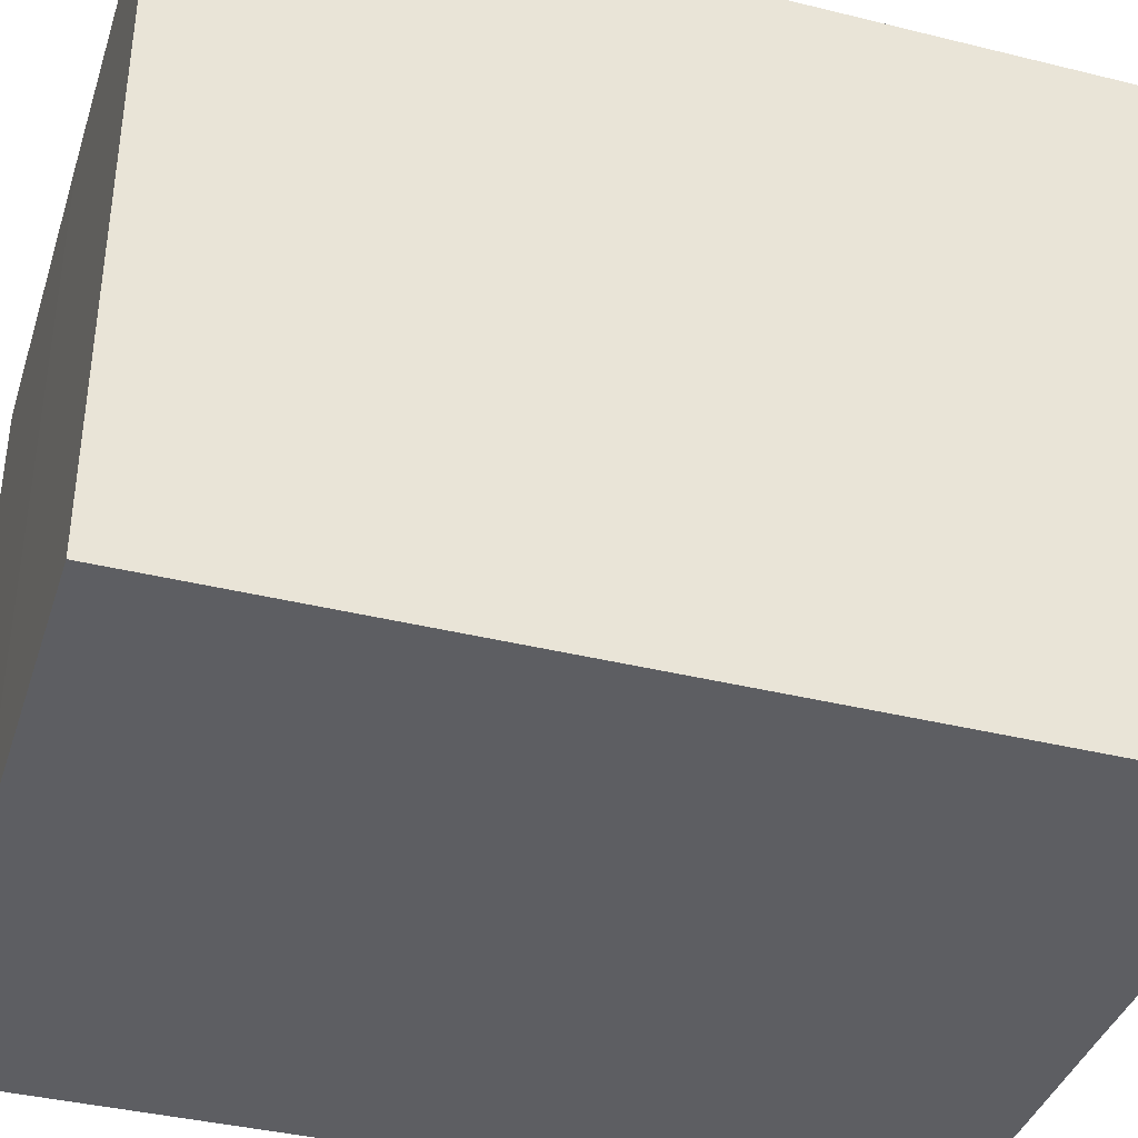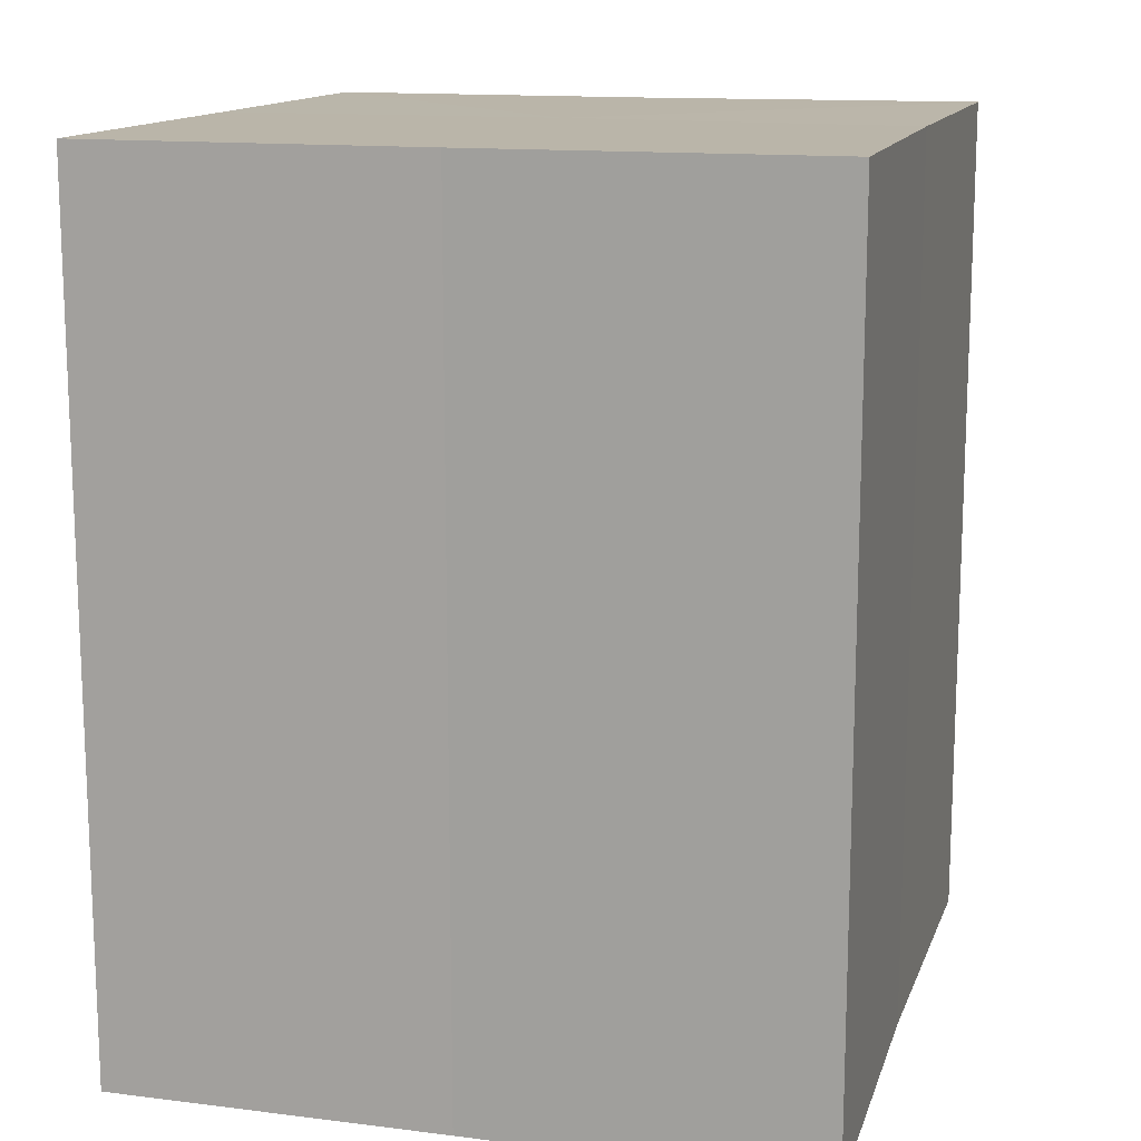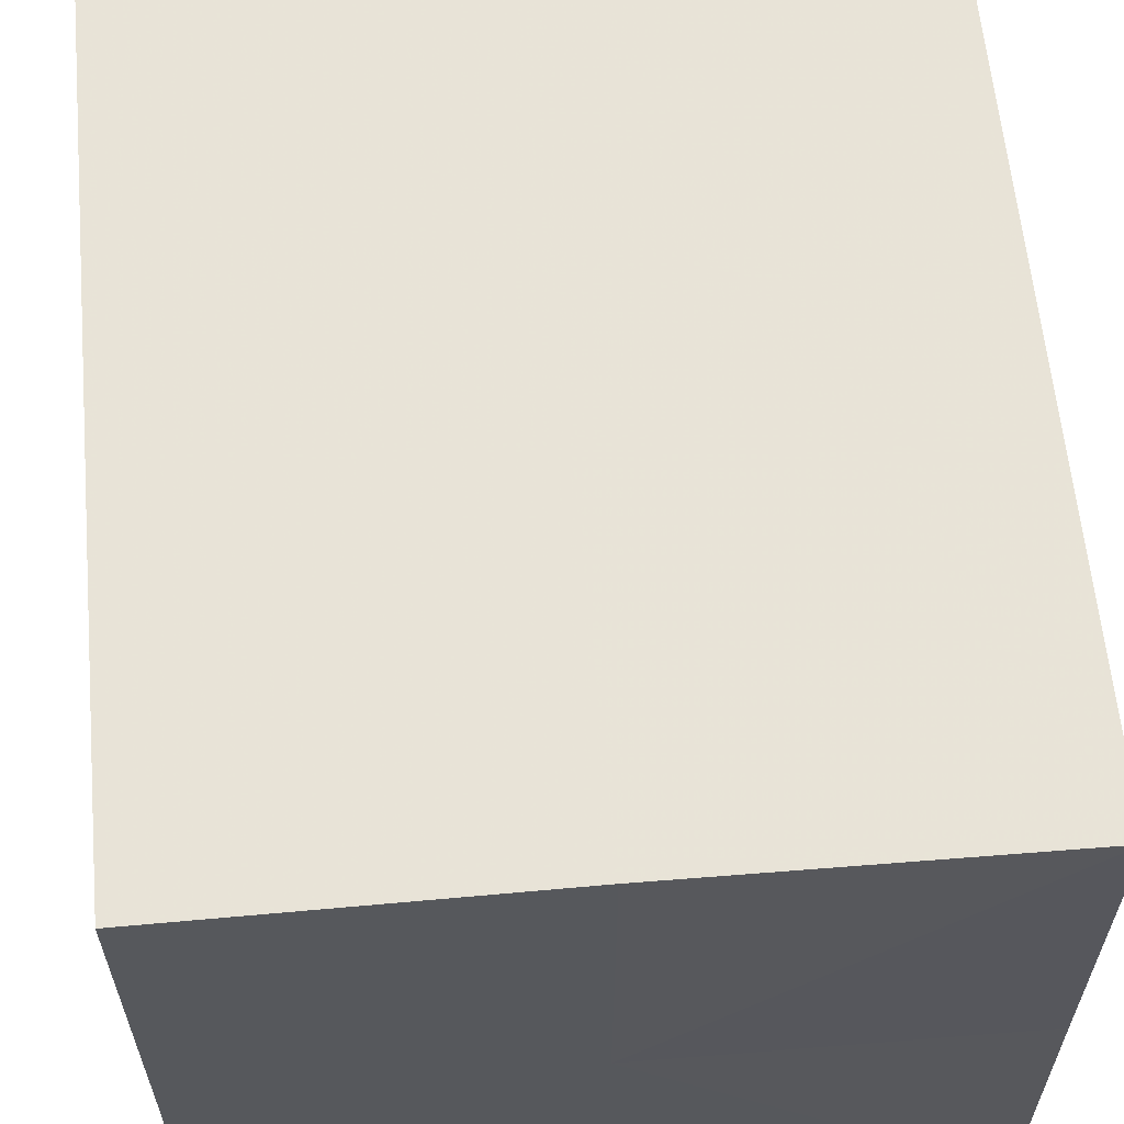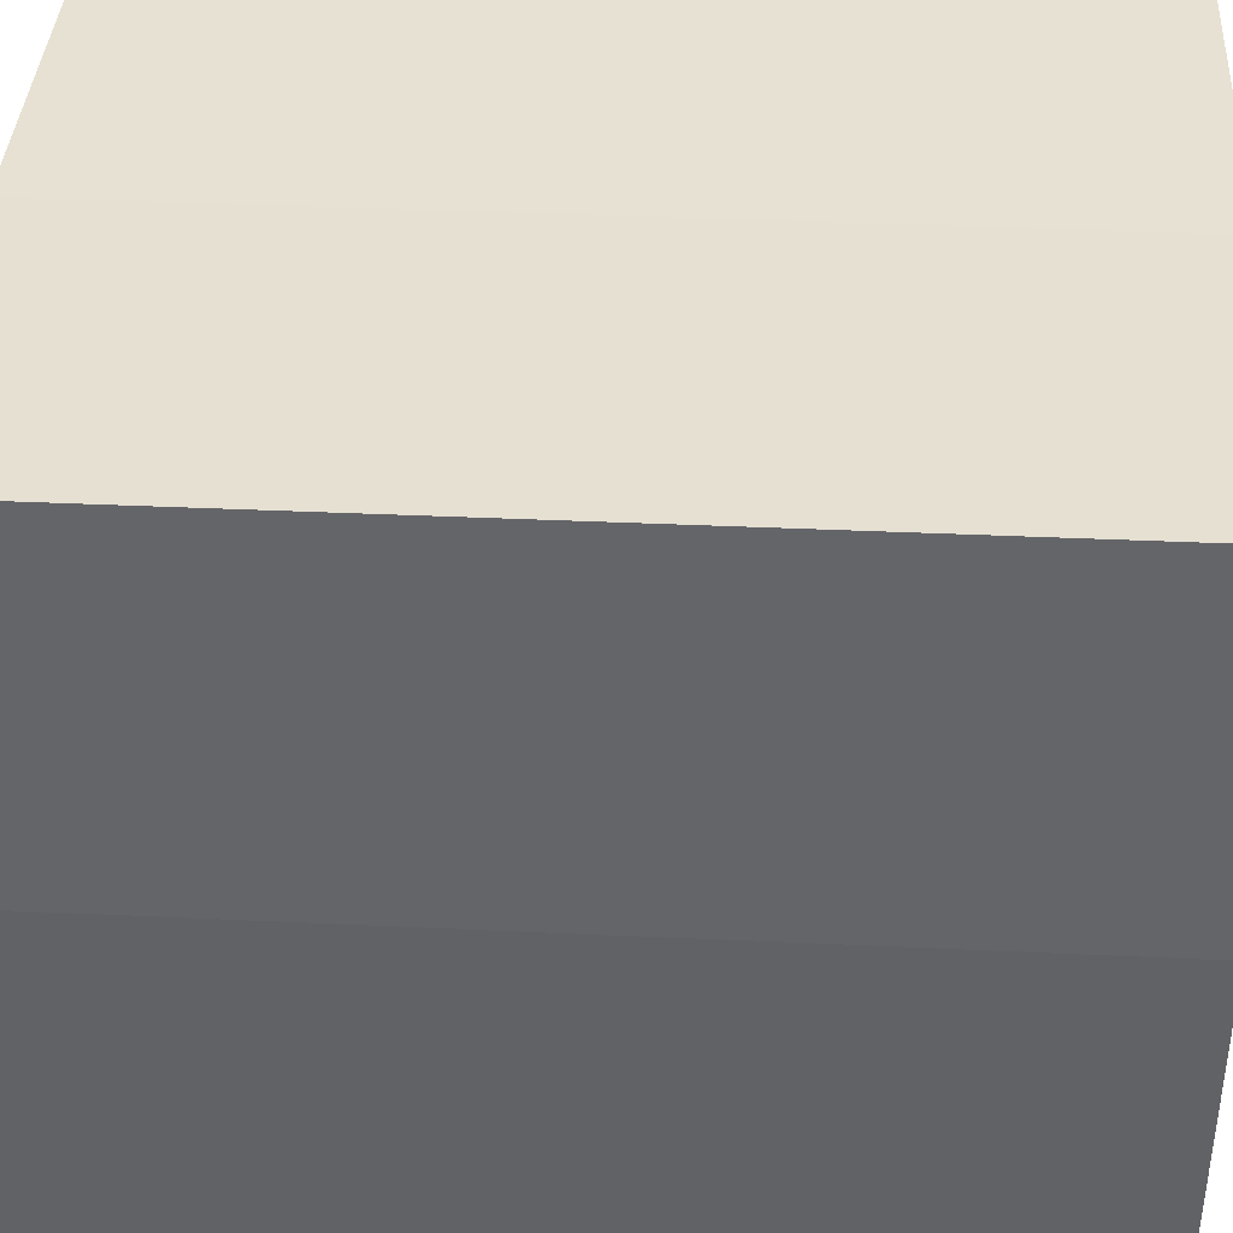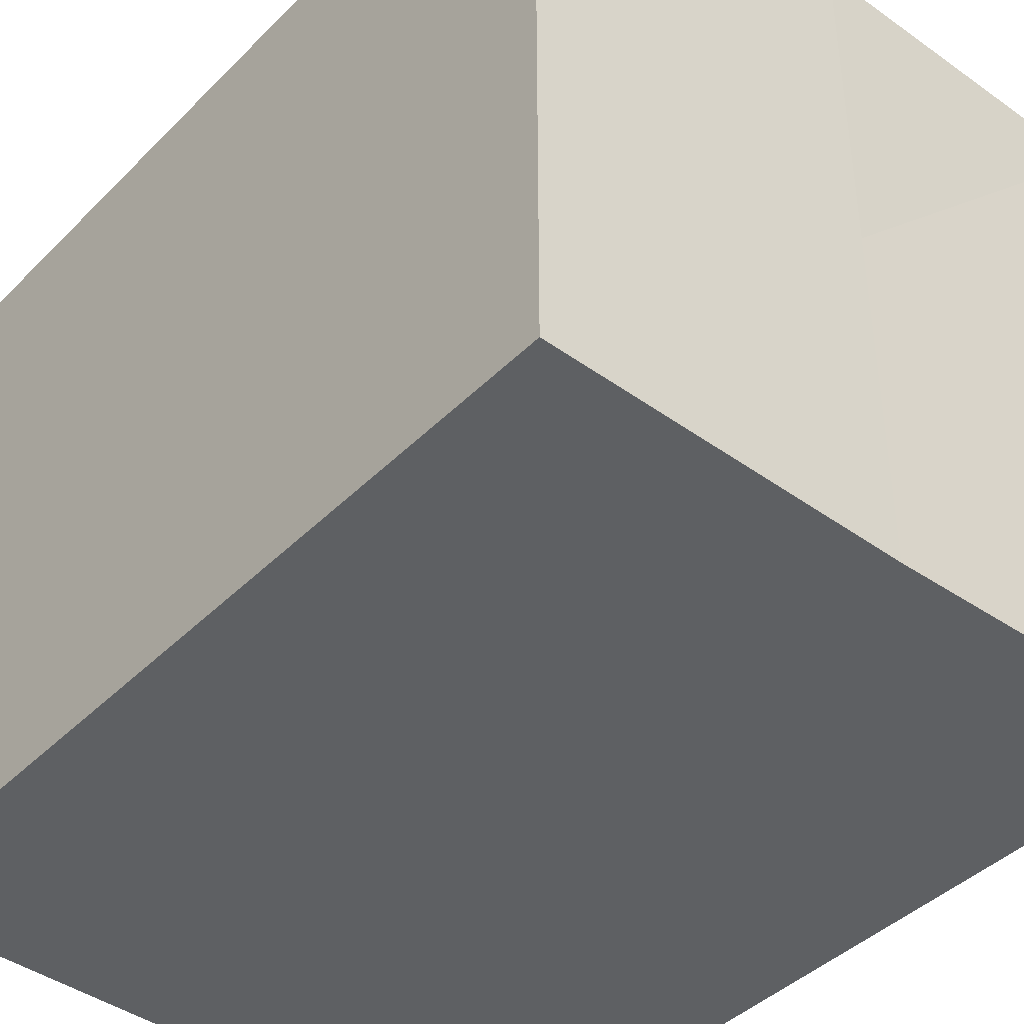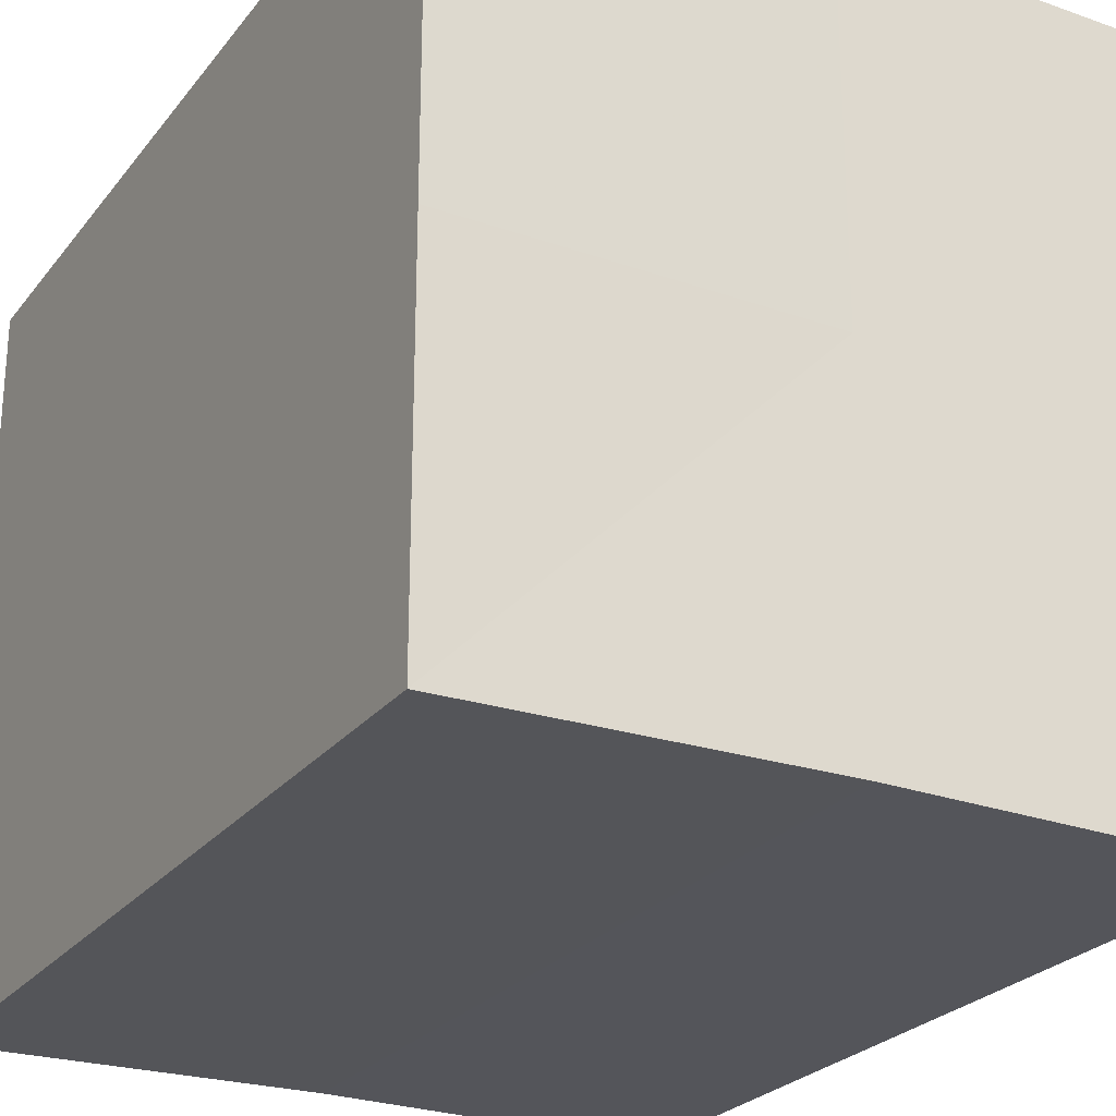
<metadata>
{"format":"obj","ext":"obj","renderer":"f3d","projection":"perspective","resolution":1024,"background":"white","views":[{"elev":-38.4,"azim":72.8,"up":"+Y"},{"elev":13.8,"azim":15.4,"up":"+Z"},{"elev":61.1,"azim":-5.0,"up":"+Y"},{"elev":38.6,"azim":93.3,"up":"+Y"},{"elev":-42.4,"azim":139.8,"up":"+Y"},{"elev":-25.2,"azim":151.2,"up":"+Y"}]}
</metadata>
<code>
o 214
v 2243 1879 7.273
v 2243 1879 7.273
v 2243 1879 7.298
v 2243 1879 7.273
v 2243 1879 7.298
v 2243 1879 7.273
v 2243 1879 7.298
v 2243 1879 7.273
v 2243 1879 7.298
v 2243 1879 7.273
v 2243 1879 7.273
v 2243 1879 7.273
v 2243 1879 7.273
v 2243 1879 7.273
v 2243 1879 7.273
v 2243 1879 7.273
v 2243 1879 7.273
v 2243 1879 7.298
v 2243 1879 7.298
v 2243 1879 7.298
v 2243 1879 7.298
v 2243 1879 7.298
v 2243 1879 7.273
v 2243 1879 7.298
v 2243 1879 7.273
v 2243 1879 7.273
v 2243 1879 7.273
v 2243 1879 7.273
v 2243 1879 7.298
v 2243 1879 7.273
v 2243 1879 7.273
v 2243 1879 7.273
v 2243 1879 7.298
v 2243 1879 7.273
v 2243 1879 7.273
v 2243 1879 7.298
v 2243 1879 7.273
v 2243 1879 7.298
v 2243 1879 7.273
v 2243 1879 7.298
v 2243 1879 7.298
v 2243 1879 7.298
v 2243 1879 7.298
v 2243 1879 7.298
v 2243 1879 7.298
v 2243 1879 7.298
v 2243 1879 7.298
v 2243 1879 7.298
v 2243 1879 7.298
v 2243 1879 7.298
f 1 2 3
f 4 1 5
f 5 6 7
f 7 8 9
f 10 8 11
f 10 12 8
f 10 11 13
f 10 14 12
f 10 13 15
f 10 16 14
f 10 15 17
f 10 17 16
f 18 14 19
f 20 13 21
f 22 23 18
f 24 25 20
f 26 27 22
f 27 28 29
f 30 31 24
f 31 32 33
f 34 35 36
f 35 37 38
f 36 39 40
f 40 17 41
f 42 43 44
f 42 45 43
f 42 44 46
f 42 47 45
f 42 46 48
f 42 49 47
f 42 48 50
f 42 50 49

</code>
